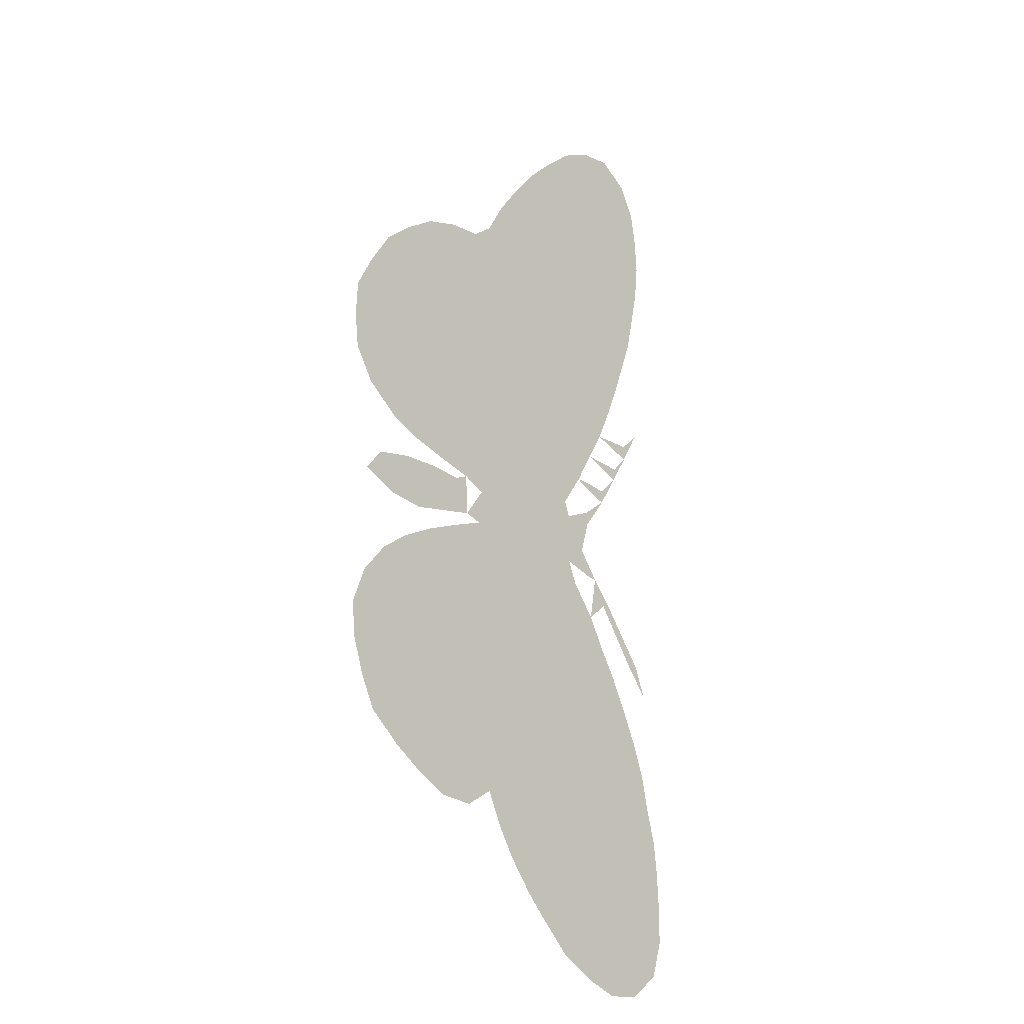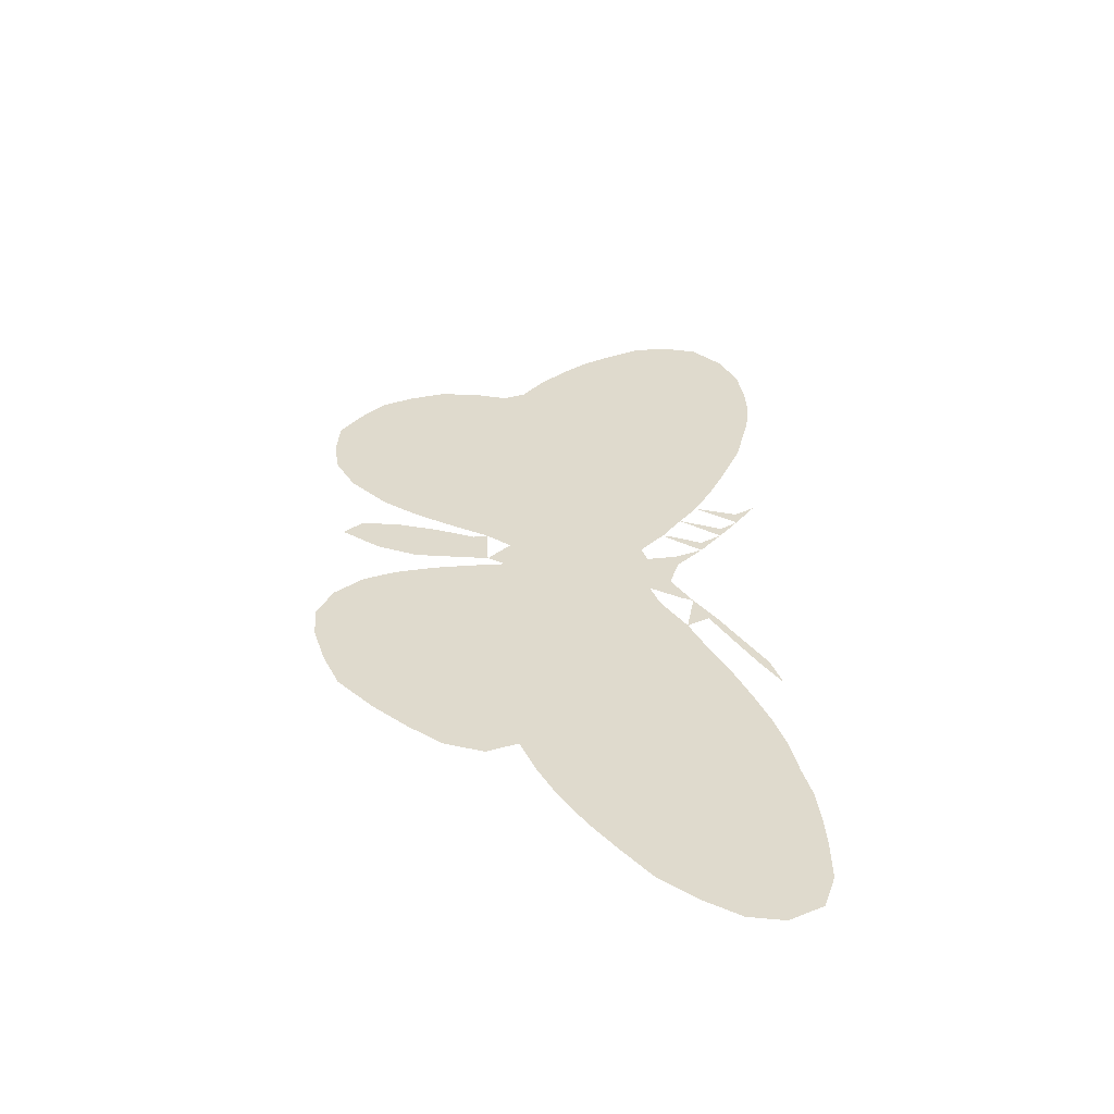
<metadata>
{"format":"obj","ext":"obj","renderer":"f3d","projection":"perspective","resolution":1024,"background":"white","views":[{"elev":-20.1,"azim":-46.7,"up":"+Y"},{"elev":-57.5,"azim":-9.3,"up":"+Y"}]}
</metadata>
<code>
v 0.03937 0.5138 0
v 0.07677 0.5197 0
v 0.1142 0.5197 0
v 0.1496 0.5158 0
v 0.187 0.5098 0
v 0.1634 0.5216 0
v 0.1283 0.5314 0
v 0.09055 0.5433 0
v 0.05709 0.5591 0
v 0.02362 0.5866 0
v 0.003937 0.6201 0
v 0 0.6555 0
v 0.001969 0.6909 0
v 0.01969 0.7244 0
v 0.04331 0.7598 0
v 0.07283 0.7835 0
v 0.1043 0.8032 0
v 0.1398 0.813 0
v 0.1752 0.815 0
v 0.1968 0.8307 0
v 0.2165 0.8642 0
v 0.2423 0.8978 0
v 0.2677 0.9272 0
v 0.2956 0.953 0
v 0.3287 0.9803 0
v 0.3622 0.9961 0
v 0.3996 1 0
v 0.4311 0.9784 0
v 0.4488 0.9449 0
v 0.4547 0.9094 0
v 0.4567 0.874 0
v 0.4528 0.8366 0
v 0.4455 0.8041 0
v 0.437 0.7658 0
v 0.4239 0.7309 0
v 0.4124 0.7001 0
v 0.3982 0.6661 0
v 0.3819 0.6319 0
v 0.3642 0.6024 0
v 0.3448 0.5688 0
v 0.3209 0.5354 0
v 0.3268 0.5197 0
v 0.3563 0.5315 0
v 0.3839 0.565 0
v 0.4075 0.5984 0
v 0.4252 0.6319 0
v 0.4449 0.6496 0
v 0.4252 0.6161 0
v 0.4055 0.5847 0
v 0.3839 0.5512 0
v 0.3583 0.5177 0
v 0.3484 0.4843 0
v 0.3701 0.4547 0
v 0.3937 0.427 0
v 0.4156 0.3974 0
v 0.439 0.3661 0
v 0.4508 0.3347 0
v 0.4271 0.3649 0
v 0.4053 0.3959 0
v 0.3839 0.4272 0
v 0.3583 0.4567 0
v 0.3268 0.4665 0
v 0.3366 0.4429 0
v 0.3622 0.4094 0
v 0.3786 0.379 0
v 0.3983 0.3468 0
v 0.4174 0.3089 0
v 0.4328 0.2754 0
v 0.4449 0.2421 0
v 0.4536 0.2036 0
v 0.4626 0.1713 0
v 0.4664 0.1385 0
v 0.4684 0.1036 0
v 0.4685 0.06299 0
v 0.4567 0.02559 0
v 0.4232 0.001969 0
v 0.3878 0 0
v 0.3524 0.01378 0
v 0.315 0.03543 0
v 0.2849 0.06561 0
v 0.2598 0.09252 0
v 0.2343 0.126 0
v 0.2165 0.1555 0
v 0.2008 0.189 0
v 0.1713 0.1713 0
v 0.1339 0.1752 0
v 0.1024 0.1929 0
v 0.07087 0.2146 0
v 0.0374 0.2441 0
v 0.02165 0.2776 0
v 0.009843 0.315 0
v 0.007874 0.3484 0
v 0.02165 0.3839 0
v 0.04724 0.4134 0
v 0.07677 0.4331 0
v 0.1118 0.4494 0
v 0.1481 0.4628 0
v 0.1831 0.4744 0
v 0.1653 0.4803 0
v 0.127 0.4739 0
v 0.09449 0.4685 0
v 0.05709 0.4744 0
v 0.02165 0.4921 0
v 0.4376 0.03922 0
v 0.3931 0.0701 0
v 0.412 0.9567 0
v 0.4084 0.03606 0
v 0.1095 0.7815 0
v 0.1203 0.6665 0
v 0.1121 0.4918 0
v 0.3894 0.9235 0
v 0.3965 0.1077 0
v 0.3675 0.12 0
v 0.341 0.1823 0
v 0.1652 0.1954 0
v 0.1765 0.3279 0
v 0.2086 0.3363 0
v 0.1387 0.21 0
v 0.02786 0.6846 0
v 0.03587 0.6535 0
v 0.03307 0.624 0
v 0.05802 0.2575 0
v 0.06362 0.3277 0
v 0.4058 0.5955 0
v 0.069 0.6377 0
v 0.08715 0.6746 0
v 0.06076 0.7388 0
v 0.05599 0.4983 0
v 0.03586 0.3459 0
v 0.1463 0.6816 0
v 0.2803 0.7129 0
v 0.2554 0.5748 0
v 0.2962 0.7435 0
v 0.3345 0.5715 0
v 0.2443 0.5452 0
v 0.354 0.1483 0
v 0.3243 0.2219 0
v 0.3024 0.257 0
v 0.2772 0.277 0
v 0.3563 0.8706 0
v 0.3132 0.7774 0
v 0.3482 0.5985 0
v 0.4229 0.6281 0
v 0.3839 0.9657 0
v 0.147 0.3198 0
v 0.08874 0.3389 0
v 0.1394 0.4982 0
v 0.08527 0.4954 0
v 0.269 0.303 0
v 0.2603 0.4405 0
v 0.3225 0.4941 0
v 0.3824 0.559 0
v 0.3345 0.8113 0
v 0.3397 0.5102 0
v 0.2549 0.4737 0
v 0.2516 0.5075 0
v 0.1992 0.4842 0
v 0.167 0.7035 0
v 0.402 0.4085 0
v 0.4258 0.3749 0
v 0.3381 0.8452 0
v 0.3424 0.4733 0
v 0.377 0.4409 0
v 0.4265 0.09845 0
v 0.3309 0.5834 0
v 0.1301 0.6016 0
v 0.3273 0.9374 0
v 0.4319 0.1358 0
v 0.2275 0.5856 0
v 0.3792 0.5989 0
v 0.3782 0.5438 0
v 0.1764 0.2629 0
v 0.2088 0.2543 0
v 0.05958 0.5986 0
v 0.0586 0.2916 0
v 0.1803 0.6403 0
v 0.3482 0.5751 0
v 0.3792 0.5959 0
v 0.3607 0.0891 0
v 0.1691 0.7365 0
v 0.1995 0.6111 0
v 0.1674 0.5922 0
v 0.3534 0.5688 0
v 0.3032 0.1247 0
v 0.2821 0.6204 0
v 0.2988 0.6863 0
v 0.2598 0.2092 0
v 0.3311 0.5638 0
v 0.1097 0.2276 0
v 0.37 0.2653 0
v 0.3361 0.3936 0
v 0.3203 0.902 0
v 0.1155 0.697 0
v 0.2542 0.7946 0
v 0.08284 0.2737 0
v 0.1454 0.2717 0
v 0.2742 0.3715 0
v 0.3127 0.3617 0
v 0.3031 0.4281 0
v 0.2389 0.2415 0
v 0.1201 0.5645 0
v 0.2266 0.7669 0
v 0.3698 0.5626 0
v 0.3601 0.5613 0
v 0.3939 0.5713 0
v 0.3944 0.5746 0
v 0.3753 0.5451 0
v 0.2087 0.6503 0
v 0.3664 0.5387 0
v 0.2208 0.4567 0
v 0.2723 0.5546 0
v 0.2241 0.4923 0
v 0.2926 0.873 0
v 0.2786 0.5867 0
v 0.1158 0.7294 0
v 0.08678 0.7145 0
v 0.4206 0.8955 0
v 0.2555 0.6061 0
v 0.3515 0.05421 0
v 0.3218 0.08078 0
v 0.2804 0.1658 0
v 0.169 0.4028 0
v 0.2017 0.3988 0
v 0.05665 0.6707 0
v 0.384 0.6006 0
v 0.0923 0.611 0
v 0.05573 0.7033 0
v 0.0645 0.3706 0
v 0.1435 0.7486 0
v 0.4335 0.06926 0
v 0.2622 0.6414 0
v 0.3036 0.602 0
v 0.2154 0.6877 0
v 0.3579 0.5918 0
v 0.2924 0.5674 0
v 0.4058 0.1641 0
v 0.3964 0.1958 0
v 0.1928 0.5751 0
v 0.1635 0.6179 0
v 0.3857 0.2299 0
v 0.3215 0.3293 0
v 0.3501 0.3024 0
v 0.3779 0.5537 0
v 0.3968 0.835 0
v 0.4183 0.8642 0
v 0.3674 0.7582 0
v 0.3555 0.7248 0
v 0.1658 0.7767 0
v 0.1379 0.3866 0
v 0.1006 0.3863 0
v 0.1136 0.2655 0
v 0.2391 0.3874 0
v 0.2396 0.3168 0
v 0.3276 0.6748 0
v 0.3513 0.6195 0
v 0.3482 0.6955 0
v 0.3631 0.568 0
v 0.3991 0.5748 0
v 0.2727 0.8345 0
v 0.3752 0.7986 0
v 0.3721 0.5359 0
v 0.2884 0.4589 0
v 0.2192 0.524 0
v 0.3273 0.5447 0
v 0.2732 0.5234 0
v 0.3496 0.5655 0
v 0.2876 0.4894 0
v 0.3722 0.5402 0
v 0.3714 0.5564 0
v 0.155 0.5613 0
v 0.3318 0.6323 0
v 0.3074 0.6281 0
v 0.3304 0.5998 0
v 0.2696 0.6766 0
v 0.2237 0.7279 0
v 0.2392 0.6639 0
v 0.3519 0.582 0
v 0.3099 0.5695 0
v 0.1439 0.4264 0
v 0.3497 0.6468 0
v 0.3655 0.6679 0
v 0.3768 0.5607 0
v 0.3939 0.5668 0
v 0.3082 0.5522 0
v 0.3338 0.554 0
v 0.09131 0.5795 0
v 0.2389 0.1828 0
v 0.3864 0.8784 0
v 0.3547 0.5635 0
v 0.1654 0.2951 0
v 0.2995 0.3934 0
v 0.1955 0.7829 0
v 0.4041 0.6238 0
v 0.3522 0.5666 0
v 0.3663 0.8374 0
v 0.3783 0.03517 0
v 0.1188 0.7571 0
v 0.3363 0.1173 0
v 0.4032 0.6319 0
v 0.1445 0.2422 0
v 0.4145 0.5991 0
v 0.03734 0.3111 0
v 0.1424 0.7159 0
v 0.1937 0.7123 0
v 0.3893 0.5596 0
v 0.2809 0.7731 0
v 0.3395 0.5624 0
v 0.3585 0.5654 0
v 0.3538 0.2381 0
v 0.292 0.2008 0
v 0.3073 0.2972 0
v 0.3921 0.2882 0
v 0.3549 0.9079 0
v 0.3312 0.7478 0
v 0.3929 0.5901 0
v 0.1283 0.2963 0
v 0.08662 0.2457 0
v 0.2277 0.4221 0
v 0.24 0.2781 0
v 0.2817 0.3344 0
v 0.3725 0.5667 0
v 0.294 0.8062 0
v 0.18 0.6734 0
v 0.3529 0.4996 0
v 0.3419 0.5257 0
v 0.2154 0.5549 0
v 0.4126 0.7997 0
v 0.3217 0.5598 0
v 0.3276 0.8741 0
v 0.108 0.6383 0
v 0.3653 0.5591 0
v 0.2034 0.2957 0
v 0.3415 0.5865 0
v 0.2895 0.2281 0
v 0.3513 0.522 0
v 0.2668 0.2485 0
v 0.09358 0.303 0
v 0.2672 0.4082 0
v 0.2939 0.536 0
v 0.1802 0.2251 0
v 0.3879 0.5634 0
v 0.3251 0.5706 0
v 0.321 0.5767 0
v 0.09107 0.7512 0
v 0.4243 0.926 0
v 0.2894 0.0973 0
v 0.2493 0.152 0
v 0.312 0.1842 0
v 0.2921 0.5534 0
v 0.1773 0.3667 0
v 0.1371 0.7781 0
v 0.1458 0.6445 0
v 0.3244 0.6154 0
v 0.3394 0.5775 0
v 0.2575 0.746 0
v 0.2162 0.803 0
v 0.4299 0.1804 0
v 0.3901 0.1405 0
v 0.4199 0.2182 0
v 0.3742 0.1729 0
v 0.2699 0.1271 0
v 0.3199 0.1528 0
v 0.4029 0.6286 0
v 0.4079 0.254 0
v 0.3616 0.2067 0
v 0.3802 0.3204 0
v 0.3337 0.2657 0
v 0.4292 0.8351 0
v 0.2964 0.9157 0
v 0.3906 0.7297 0
v 0.3446 0.7794 0
v 0.3796 0.6969 0
v 0.1877 0.5422 0
v 0.3573 0.9514 0
v 0.3639 0.5633 0
v 0.1103 0.4151 0
v 0.0783 0.4032 0
v 0.145 0.3506 0
v 0.1093 0.3606 0
v 0.118 0.3282 0
v 0.185 0.4362 0
v 0.2134 0.3679 0
v 0.22 0.2166 0
v 0.2446 0.3514 0
v 0.3664 0.5334 0
v 0.3539 0.3493 0
v 0.3216 0.649 0
v 0.3186 0.7131 0
v 0.2358 0.8314 0
v 0.4011 0.7649 0
v 0.2996 0.5818 0
v 0.3653 0.5269 0
v 0.3604 0.5297 0
v 0.302 0.5139 0
v 0.2545 0.8644 0
v 0.3083 0.8401 0
v 0.2712 0.895 0
v 0.2937 0.6546 0
v 0.2476 0.7038 0
v 0.1961 0.7501 0
v 0.2311 0.6258 0
v 0.3776 0.5452 0
v 0.3924 0.5961 0
v 0.315 0.5879 0
f 74 230 104
f 74 104 75
f 26 144 27
f 105 112 179
f 27 144 106
f 74 73 230
f 201 270 166
f 91 129 92
f 142 39 255
f 179 113 298
f 84 115 85
f 84 340 115
f 12 119 13
f 10 174 121
f 10 121 11
f 88 122 89
f 16 108 17
f 403 178 315
f 45 124 48
f 125 126 224
f 109 130 193
f 9 8 286
f 128 103 102
f 270 238 182
f 200 383 187
f 328 188 342
f 23 397 369
f 24 369 167
f 389 356 194
f 46 143 47
f 144 111 106
f 308 294 289
f 172 290 196
f 4 3 147
f 4 147 6
f 148 101 110
f 2 128 148
f 42 151 154
f 363 293 143
f 294 266 289
f 206 205 49
f 181 238 169
f 14 127 15
f 154 51 335
f 157 99 98
f 210 157 98
f 263 212 156
f 56 160 57
f 55 159 160
f 295 153 260
f 163 64 60
f 163 60 159
f 52 162 53
f 104 107 76
f 104 76 75
f 106 28 27
f 168 112 164
f 107 230 105
f 106 29 28
f 296 219 78
f 73 164 230
f 296 78 77
f 76 107 77
f 129 93 92
f 3 110 147
f 112 113 179
f 105 179 219
f 105 164 112
f 179 298 220
f 348 310 221
f 268 261 171
f 115 86 85
f 350 382 223
f 118 300 189
f 86 118 87
f 115 118 86
f 119 14 13
f 120 125 224
f 121 120 12
f 119 120 224
f 9 174 10
f 121 12 11
f 122 90 89
f 123 146 228
f 122 175 90
f 108 18 17
f 403 124 45
f 124 49 301
f 121 125 120
f 166 330 226
f 224 126 227
f 1 103 128
f 129 228 93
f 129 123 228
f 90 175 302
f 110 101 100
f 215 303 229
f 182 239 166
f 132 214 218
f 304 233 275
f 176 181 208
f 214 235 391
f 237 365 360
f 357 359 237
f 270 6 373
f 190 309 240
f 359 364 240
f 310 187 221
f 241 320 311
f 242 386 241
f 312 242 190
f 111 374 313
f 371 314 246
f 132 211 214
f 314 388 247
f 248 19 18
f 143 48 47
f 24 167 25
f 144 374 111
f 374 144 26
f 106 345 29
f 378 350 249
f 228 146 379
f 249 279 376
f 196 290 316
f 317 189 251
f 147 100 99
f 147 110 100
f 147 99 6
f 1 128 2
f 2 148 3
f 3 148 110
f 148 102 101
f 148 128 102
f 150 210 318
f 149 253 319
f 149 320 253
f 198 320 241
f 152 243 50
f 151 62 162
f 324 151 52
f 52 151 162
f 383 173 340
f 280 255 38
f 353 255 271
f 299 143 46
f 294 308 183
f 205 258 49
f 194 306 322
f 395 389 259
f 260 371 246
f 323 208 233
f 127 16 15
f 349 211 339
f 154 151 324
f 325 154 335
f 43 325 335
f 63 62 199
f 326 135 169
f 263 156 135
f 214 211 235
f 182 181 239
f 5 99 157
f 218 214 185
f 155 212 210
f 155 262 267
f 156 267 265
f 54 159 55
f 159 60 59
f 160 58 57
f 55 160 56
f 160 59 58
f 160 159 59
f 295 260 244
f 207 268 402
f 397 395 213
f 213 329 192
f 313 192 329
f 162 62 61
f 53 64 163
f 53 163 54
f 54 163 159
f 162 61 53
f 330 352 109
f 330 166 352
f 167 192 313
f 270 182 166
f 6 270 7
f 203 375 331
f 290 332 116
f 290 172 332
f 174 125 121
f 317 195 122
f 122 195 175
f 333 177 277
f 124 403 315
f 226 330 125
f 174 226 125
f 229 303 180
f 352 176 323
f 238 326 169
f 175 337 123
f 136 298 113
f 282 243 152
f 214 232 185
f 139 319 336
f 339 394 41
f 169 135 132
f 322 306 141
f 118 189 87
f 290 116 145
f 195 337 175
f 340 172 300
f 199 150 338
f 149 319 139
f 133 355 131
f 7 201 8
f 194 202 355
f 282 269 243
f 44 152 341
f 206 44 205
f 182 238 181
f 375 203 257
f 393 43 335
f 155 210 150
f 135 211 132
f 5 157 212
f 212 155 156
f 213 259 396
f 72 168 73
f 73 168 164
f 219 79 78
f 193 303 215
f 127 216 344
f 16 344 108
f 344 216 215
f 111 288 217
f 29 345 30
f 220 80 79
f 219 220 79
f 346 81 80
f 220 346 80
f 347 83 82
f 134 40 354
f 348 137 310
f 183 308 257
f 381 98 97
f 222 223 381
f 116 117 350
f 12 120 119
f 175 123 302
f 134 188 307
f 225 403 45
f 201 166 286
f 126 193 216
f 227 126 216
f 14 227 127
f 119 224 227
f 93 228 94
f 351 248 18
f 229 180 248
f 108 351 18
f 297 215 229
f 230 164 105
f 230 107 104
f 232 273 353
f 274 186 131
f 272 232 353
f 7 270 201
f 169 132 218
f 276 231 274
f 233 208 276
f 292 202 356
f 70 359 357
f 358 136 113
f 112 358 113
f 69 364 359
f 360 114 136
f 361 82 81
f 256 388 254
f 68 364 69
f 364 190 240
f 221 187 287
f 65 386 66
f 273 165 333
f 242 241 311
f 66 386 366
f 190 242 367
f 245 244 368
f 245 368 31
f 217 245 31
f 30 217 31
f 370 36 35
f 246 247 370
f 371 141 314
f 372 37 36
f 170 178 403
f 6 5 373
f 279 97 96
f 249 222 279
f 378 116 350
f 377 376 95
f 377 250 376
f 94 377 95
f 145 378 380
f 315 49 124
f 87 189 88
f 189 300 251
f 316 145 380
f 195 251 337
f 210 98 381
f 38 293 363
f 383 340 84
f 319 332 173
f 253 384 117
f 384 197 252
f 64 191 65
f 386 198 241
f 311 149 139
f 340 173 172
f 254 387 280
f 281 254 280
f 281 256 254
f 268 209 385
f 321 282 44
f 152 50 305
f 20 389 21
f 389 194 259
f 390 35 34
f 260 246 390
f 260 153 371
f 335 51 392
f 142 333 277
f 63 191 64
f 262 155 150
f 5 263 373
f 373 263 326
f 5 212 263
f 235 284 278
f 394 42 41
f 135 156 265
f 211 135 265
f 212 157 210
f 218 185 231
f 267 62 151
f 267 262 62
f 394 151 42
f 156 155 267
f 327 390 34
f 244 260 327
f 140 161 295
f 268 171 402
f 21 389 395
f 161 396 153
f 22 395 397
f 272 353 271
f 231 398 274
f 233 399 275
f 180 400 248
f 400 275 202
f 401 218 231
f 401 169 218
f 233 276 399
f 276 401 231
f 278 343 404
f 142 234 39
f 214 391 232
f 391 235 278
f 250 249 376
f 317 251 195
f 255 39 38
f 282 152 44
f 152 305 341
f 284 41 264
f 328 284 264
f 328 264 285
f 257 203 321
f 278 342 343
f 286 166 226
f 91 302 129
f 302 123 129
f 133 131 388
f 393 335 392
f 9 286 174
f 347 82 361
f 126 109 193
f 383 84 287
f 287 83 347
f 287 84 83
f 397 213 369
f 369 213 192
f 288 313 140
f 356 202 194
f 25 167 374
f 25 374 26
f 308 289 204
f 290 145 316
f 234 142 277
f 354 165 134
f 198 291 197
f 292 248 400
f 19 248 292
f 19 292 356
f 293 48 143
f 40 266 294
f 40 294 183
f 370 35 390
f 211 265 339
f 239 181 176
f 161 153 295
f 244 288 295
f 105 219 296
f 107 296 77
f 107 105 296
f 344 297 108
f 351 297 229
f 216 193 215
f 168 236 358
f 298 184 220
f 136 362 298
f 188 285 307
f 350 223 222
f 252 223 382
f 279 381 97
f 300 196 251
f 300 172 196
f 124 301 48
f 125 330 126
f 127 227 216
f 90 302 91
f 303 158 180
f 303 130 158
f 193 130 303
f 323 233 304
f 180 158 304
f 261 385 392
f 133 306 355
f 170 403 225
f 134 342 188
f 236 360 358
f 236 237 360
f 357 236 168
f 357 237 236
f 365 114 360
f 365 137 114
f 359 240 237
f 362 221 184
f 362 348 221
f 137 367 138
f 308 375 257
f 308 204 375
f 309 137 365
f 309 367 137
f 137 334 310
f 137 138 334
f 115 340 118
f 354 40 177
f 333 354 177
f 366 386 242
f 311 138 367
f 311 139 138
f 67 366 312
f 67 312 68
f 288 244 245
f 288 140 295
f 111 313 288
f 314 247 246
f 314 133 388
f 388 256 247
f 111 217 345
f 106 111 345
f 350 222 249
f 379 250 228
f 379 249 250
f 196 316 251
f 337 316 380
f 88 189 317
f 88 317 122
f 150 318 338
f 252 318 223
f 278 328 342
f 200 319 173
f 320 197 384
f 198 197 320
f 320 149 311
f 271 255 280
f 273 142 255
f 235 349 284
f 235 211 349
f 194 322 259
f 339 41 284
f 165 404 343
f 176 208 323
f 130 323 158
f 154 324 51
f 42 154 325
f 199 62 262
f 199 262 150
f 263 135 326
f 343 342 165
f 244 327 368
f 327 260 390
f 322 153 396
f 322 141 153
f 395 259 213
f 329 213 396
f 313 329 140
f 329 161 140
f 352 130 109
f 203 331 269
f 332 117 116
f 253 117 332
f 172 173 332
f 330 109 126
f 166 239 352
f 114 348 362
f 136 114 362
f 334 187 310
f 334 336 187
f 138 336 334
f 333 165 354
f 139 336 138
f 187 336 200
f 306 133 141
f 341 305 283
f 337 146 123
f 337 251 316
f 118 340 300
f 199 338 291
f 197 338 252
f 291 338 197
f 319 200 336
f 349 339 284
f 202 275 355
f 306 194 355
f 203 269 282
f 44 341 205
f 205 341 283
f 278 284 328
f 209 43 393
f 127 344 16
f 71 357 168
f 344 215 297
f 71 168 72
f 345 217 30
f 361 81 346
f 220 184 346
f 220 219 179
f 221 287 347
f 114 137 348
f 273 404 165
f 279 222 381
f 350 117 382
f 174 286 226
f 8 201 286
f 229 248 351
f 108 297 351
f 352 239 176
f 232 391 404
f 185 232 272
f 209 393 385
f 275 399 355
f 180 304 400
f 19 356 20
f 70 357 71
f 112 168 358
f 69 359 70
f 237 240 365
f 136 358 360
f 221 347 361
f 184 221 361
f 184 361 346
f 298 362 184
f 364 312 190
f 388 186 254
f 388 131 186
f 68 312 364
f 240 309 365
f 165 342 134
f 287 187 383
f 134 307 40
f 232 404 273
f 328 285 188
f 66 366 67
f 312 366 242
f 242 311 367
f 309 190 367
f 368 33 32
f 368 327 33
f 31 368 32
f 245 217 288
f 23 369 24
f 167 369 192
f 372 36 370
f 141 133 314
f 375 204 331
f 130 352 323
f 281 37 372
f 247 256 372
f 247 372 370
f 270 373 238
f 373 326 238
f 167 313 374
f 145 116 378
f 376 96 95
f 376 279 96
f 228 250 377
f 94 228 377
f 380 379 146
f 402 171 50
f 378 249 379
f 337 380 146
f 380 378 379
f 210 381 318
f 321 203 282
f 363 143 299
f 384 252 382
f 318 381 223
f 319 253 332
f 200 173 383
f 338 318 252
f 253 320 384
f 117 384 382
f 191 198 386
f 191 291 198
f 65 191 386
f 14 119 227
f 387 271 280
f 272 271 387
f 38 363 299
f 273 333 142
f 205 283 258
f 20 356 389
f 246 370 390
f 153 141 371
f 158 323 304
f 385 393 392
f 339 265 394
f 267 151 394
f 265 267 394
f 207 402 50
f 327 34 33
f 21 395 22
f 259 322 396
f 161 329 396
f 22 397 23
f 185 272 398
f 398 186 274
f 398 387 254
f 398 254 186
f 398 272 387
f 231 185 398
f 399 131 355
f 399 274 131
f 400 202 292
f 400 304 275
f 207 209 268
f 208 181 401
f 181 169 401
f 385 261 268
f 399 276 274
f 276 208 401
f 63 199 191
f 353 273 255
f 37 281 38
f 38 281 280
f 256 281 372
f 39 170 225
f 39 178 170
f 404 391 278
f 191 199 291

</code>
